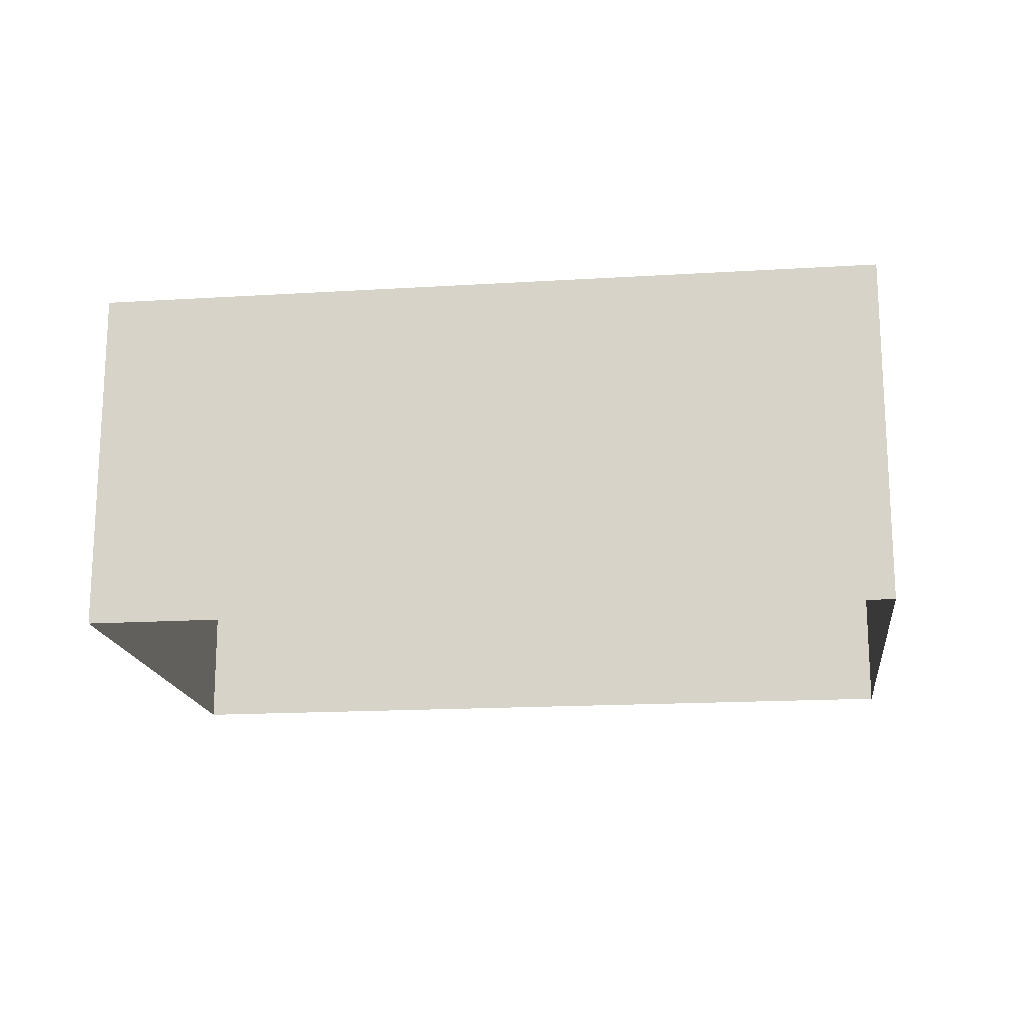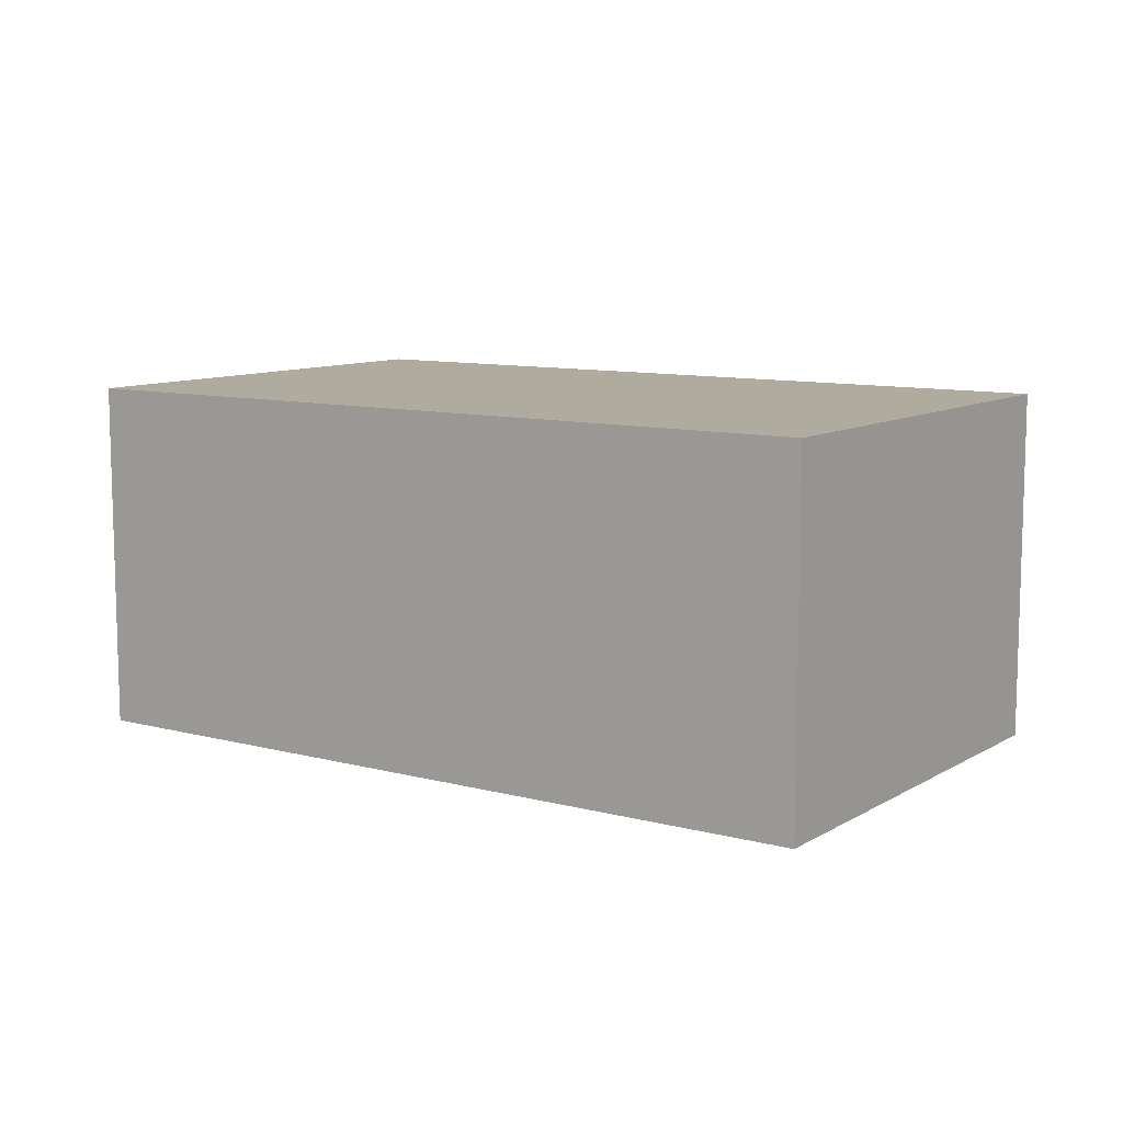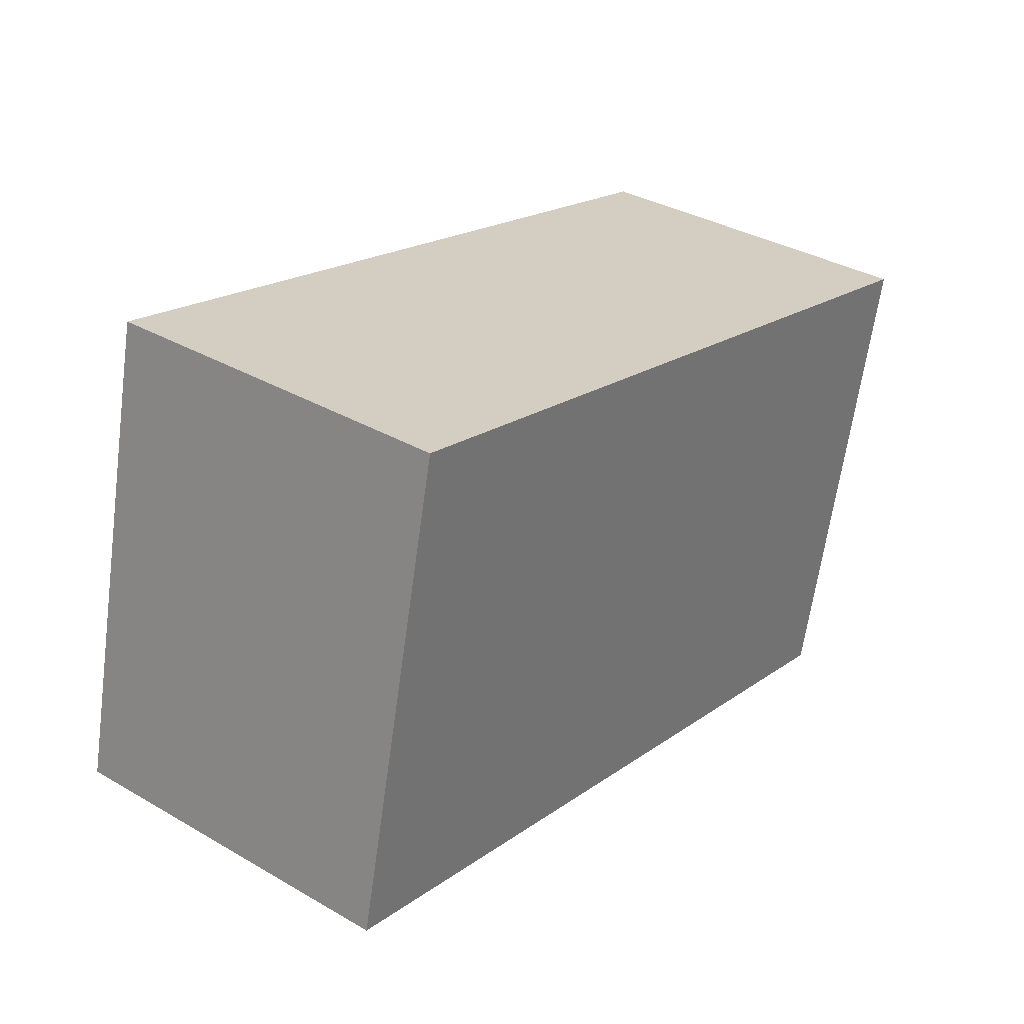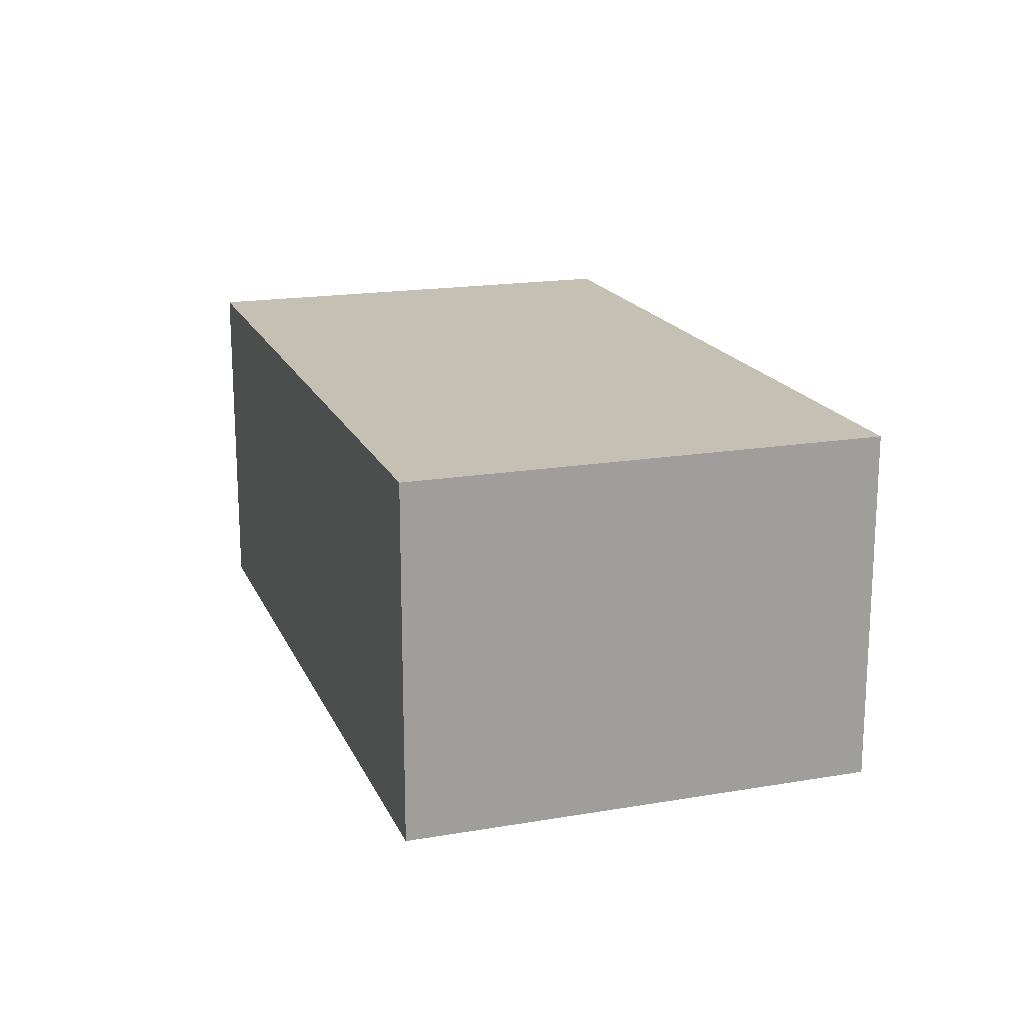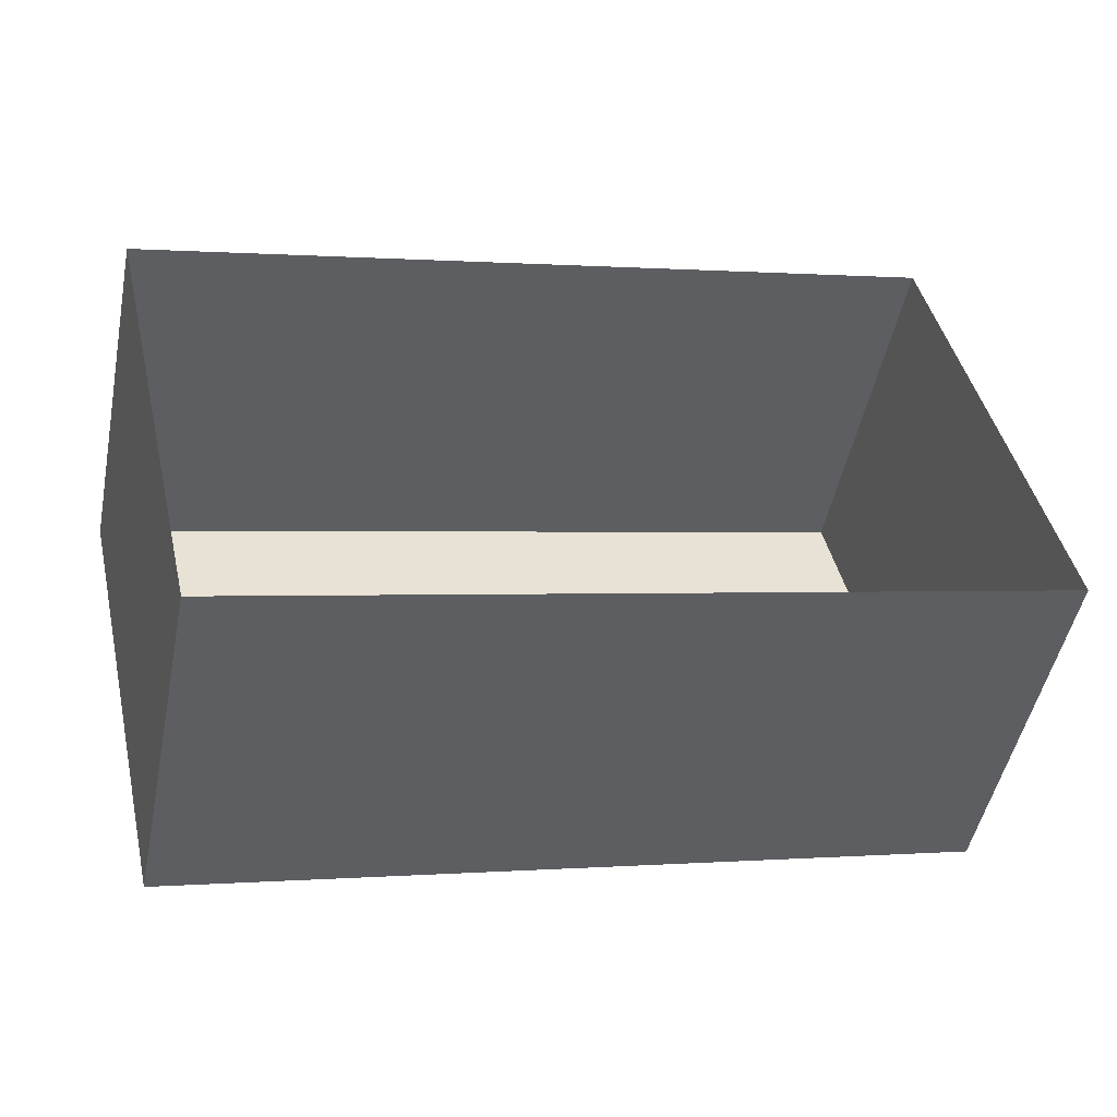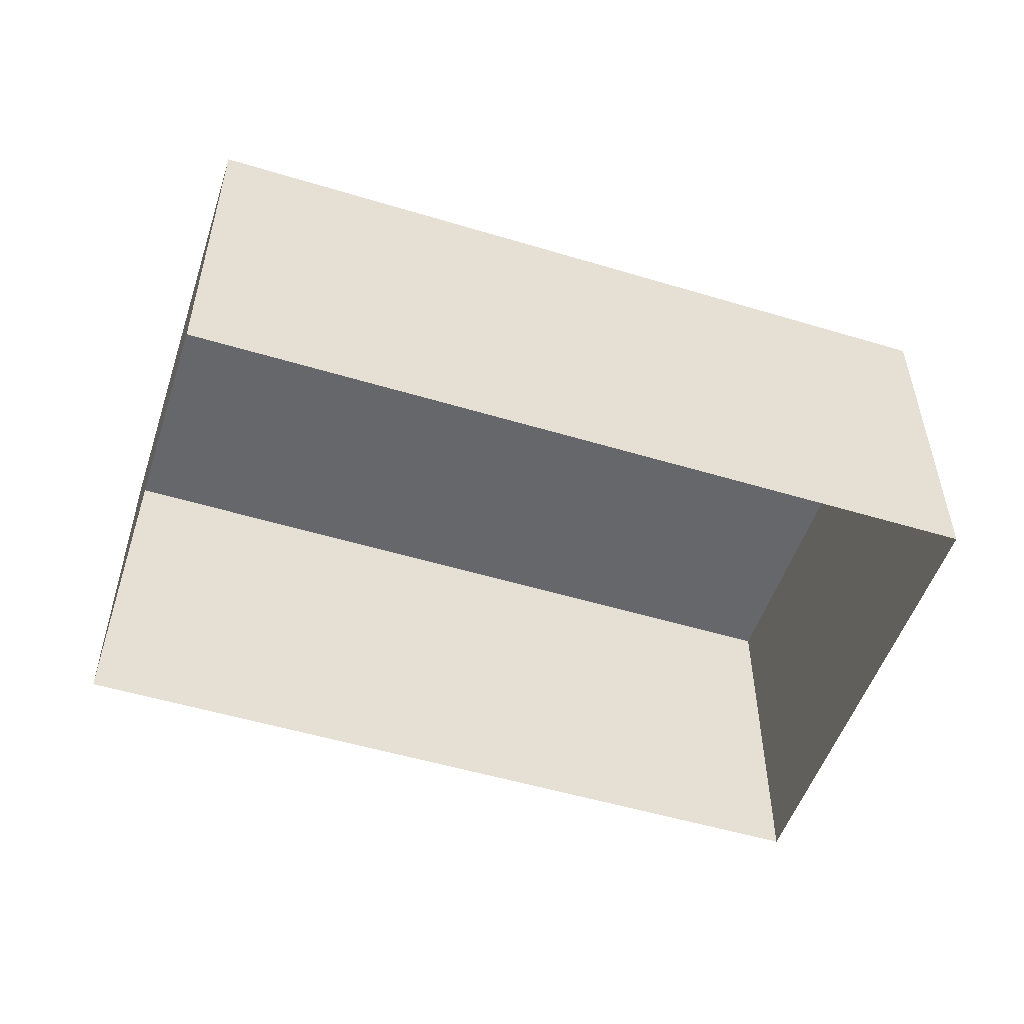
<metadata>
{"format":"obj","ext":"obj","renderer":"f3d","projection":"perspective","resolution":1024,"background":"white","views":[{"elev":-17.1,"azim":-6.0,"up":"+Z"},{"elev":9.7,"azim":21.4,"up":"+Z"},{"elev":35.1,"azim":-52.5,"up":"+Y"},{"elev":18.0,"azim":58.6,"up":"+Z"},{"elev":-49.2,"azim":168.6,"up":"+Y"},{"elev":-52.1,"azim":148.9,"up":"+Z"}]}
</metadata>
<code>
v -1.196e+04 -3.4e+04 33.01
v -1.196e+04 -3.4e+04 33.01
v -1.197e+04 -3.4e+04 33.01
v -1.197e+04 -3.4e+04 33.01
v -1.196e+04 -3.4e+04 35.36
v -1.197e+04 -3.4e+04 35.36
v -1.197e+04 -3.4e+04 35.36
v -1.196e+04 -3.4e+04 35.36
f 1 2 3
f 4 1 3
f 5 6 7
f 8 5 7
f 7 4 3
f 7 6 4
f 6 1 4
f 6 5 1
f 8 2 1
f 5 8 1
f 7 3 2
f 8 7 2

</code>
